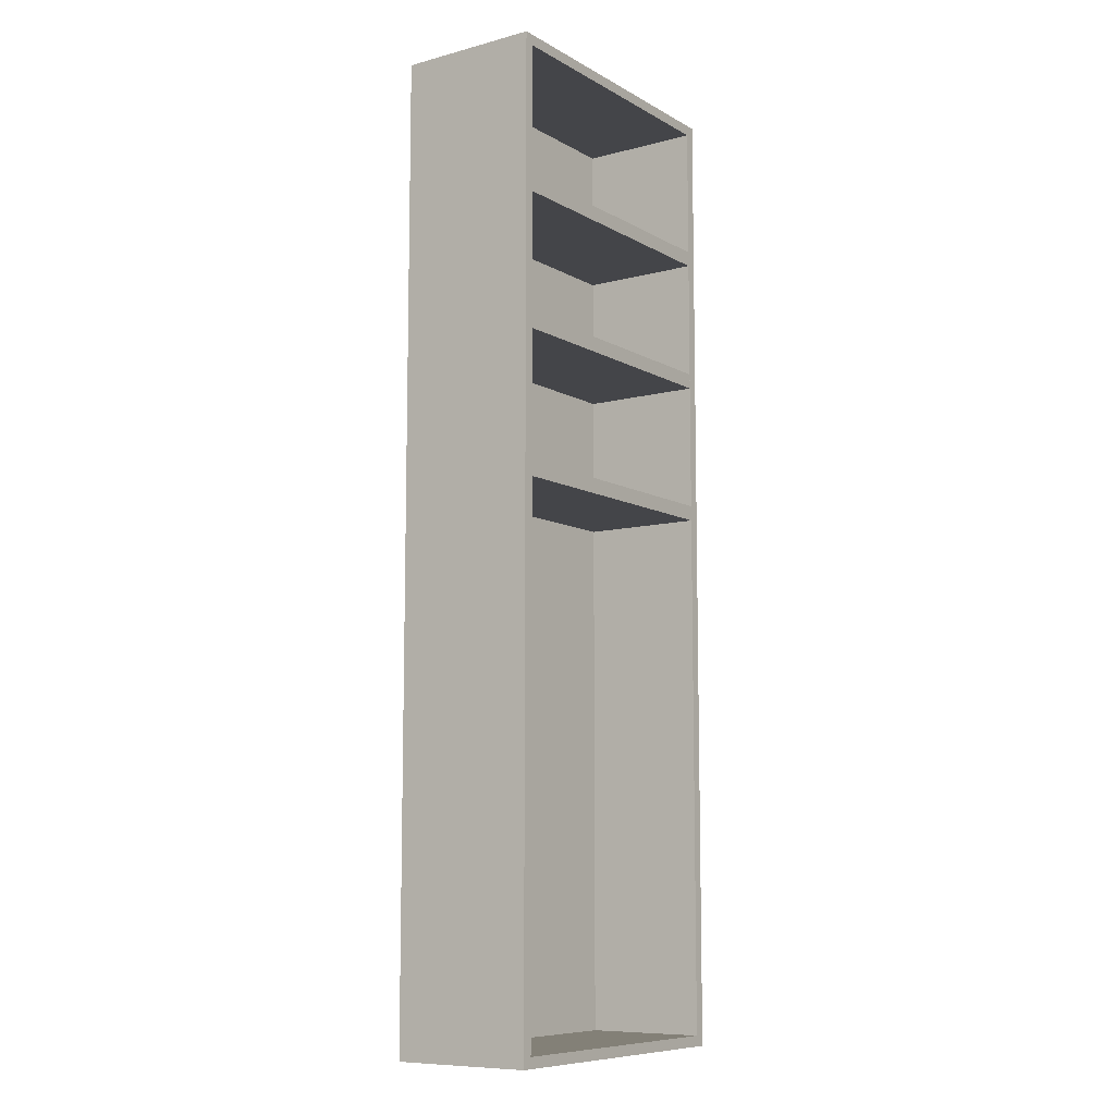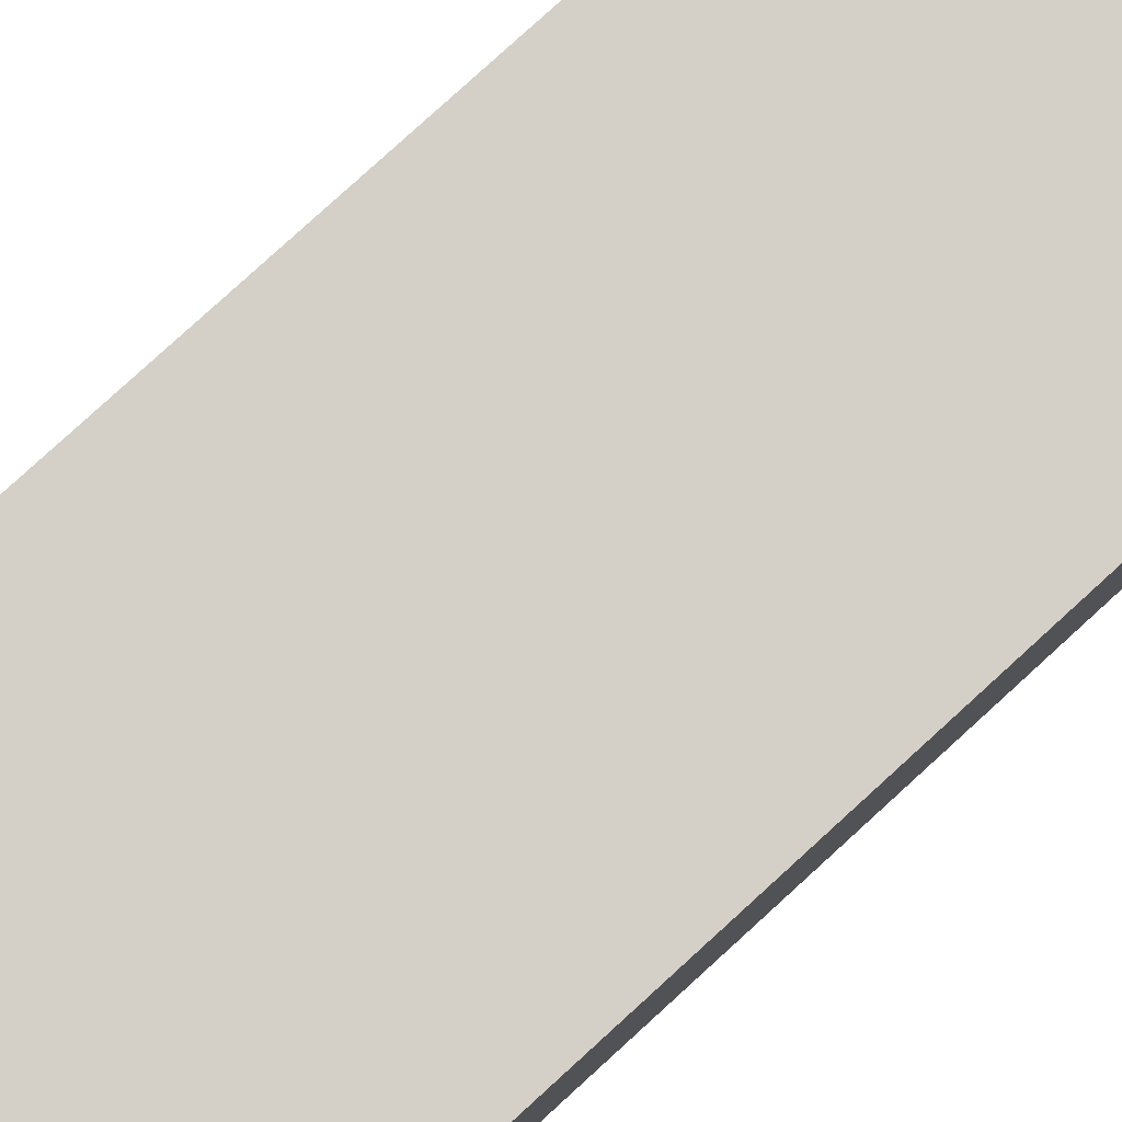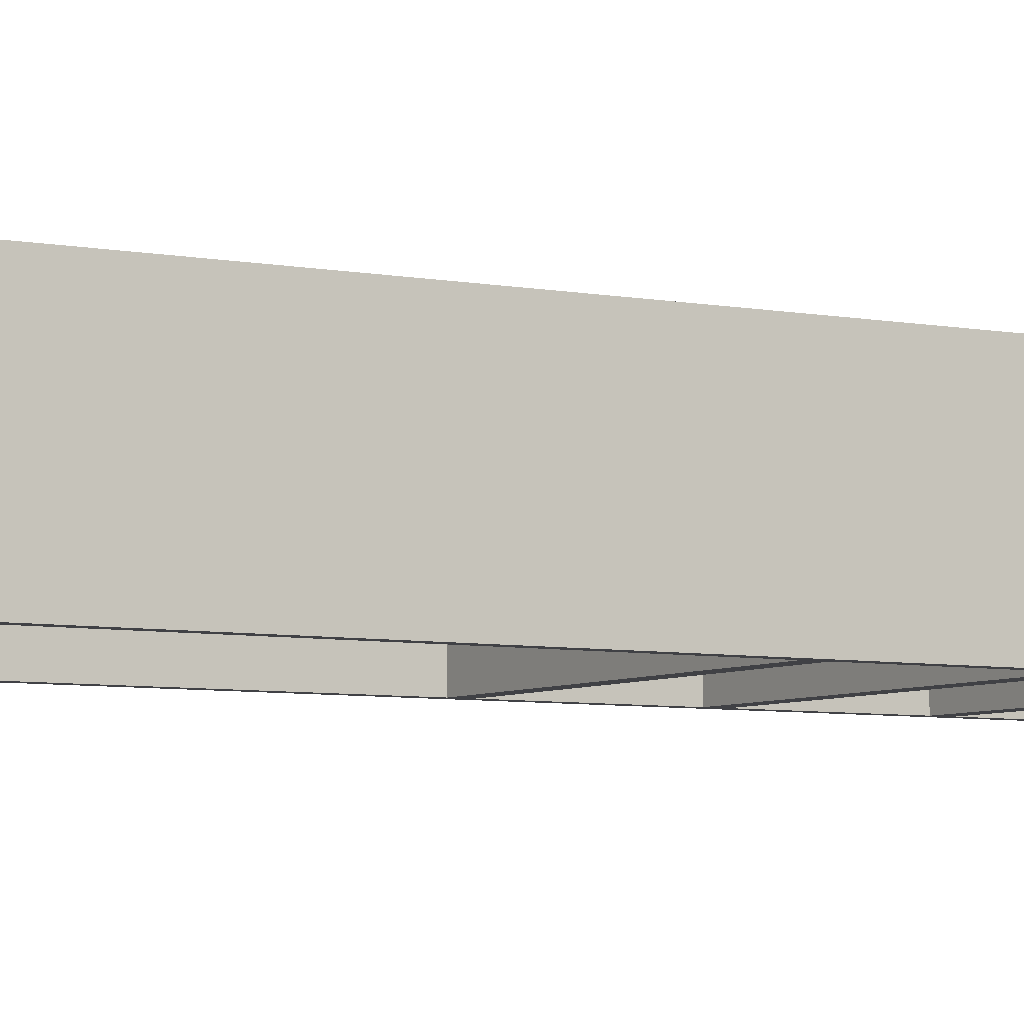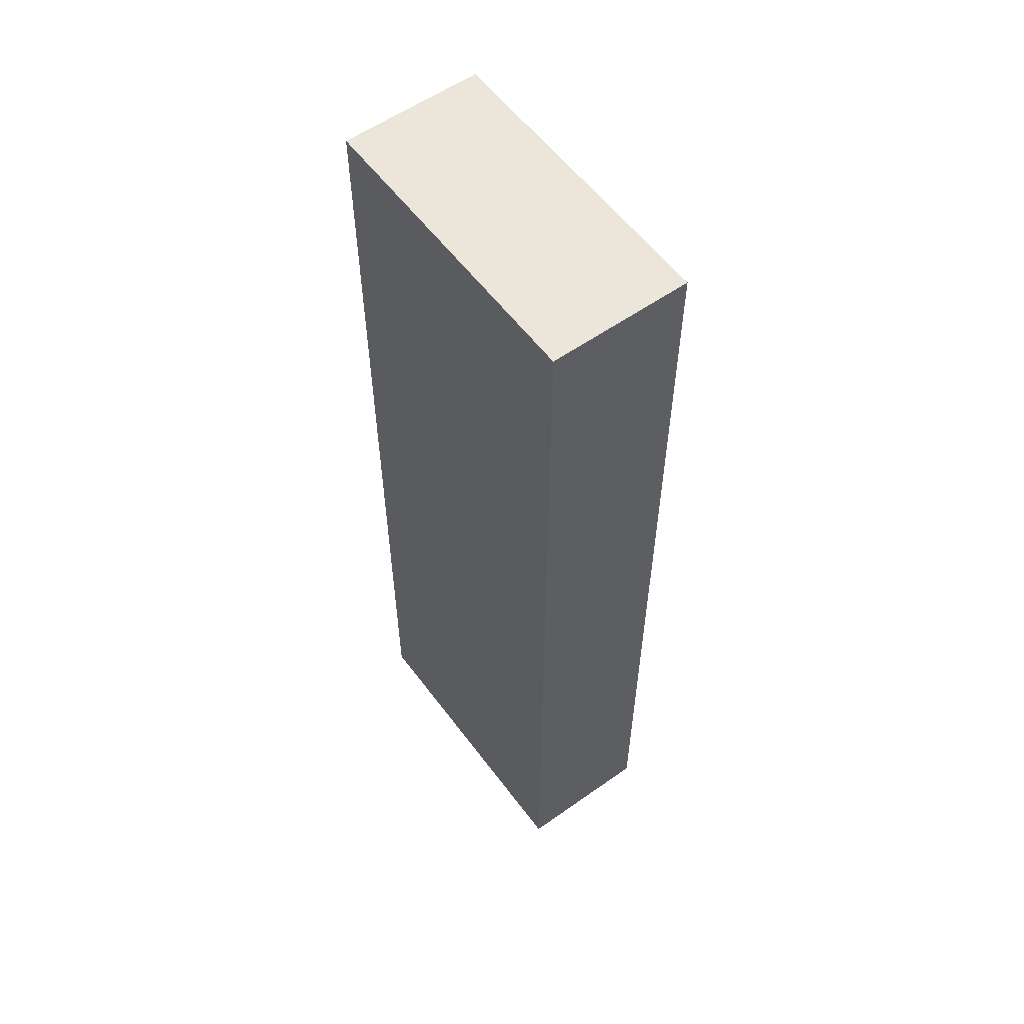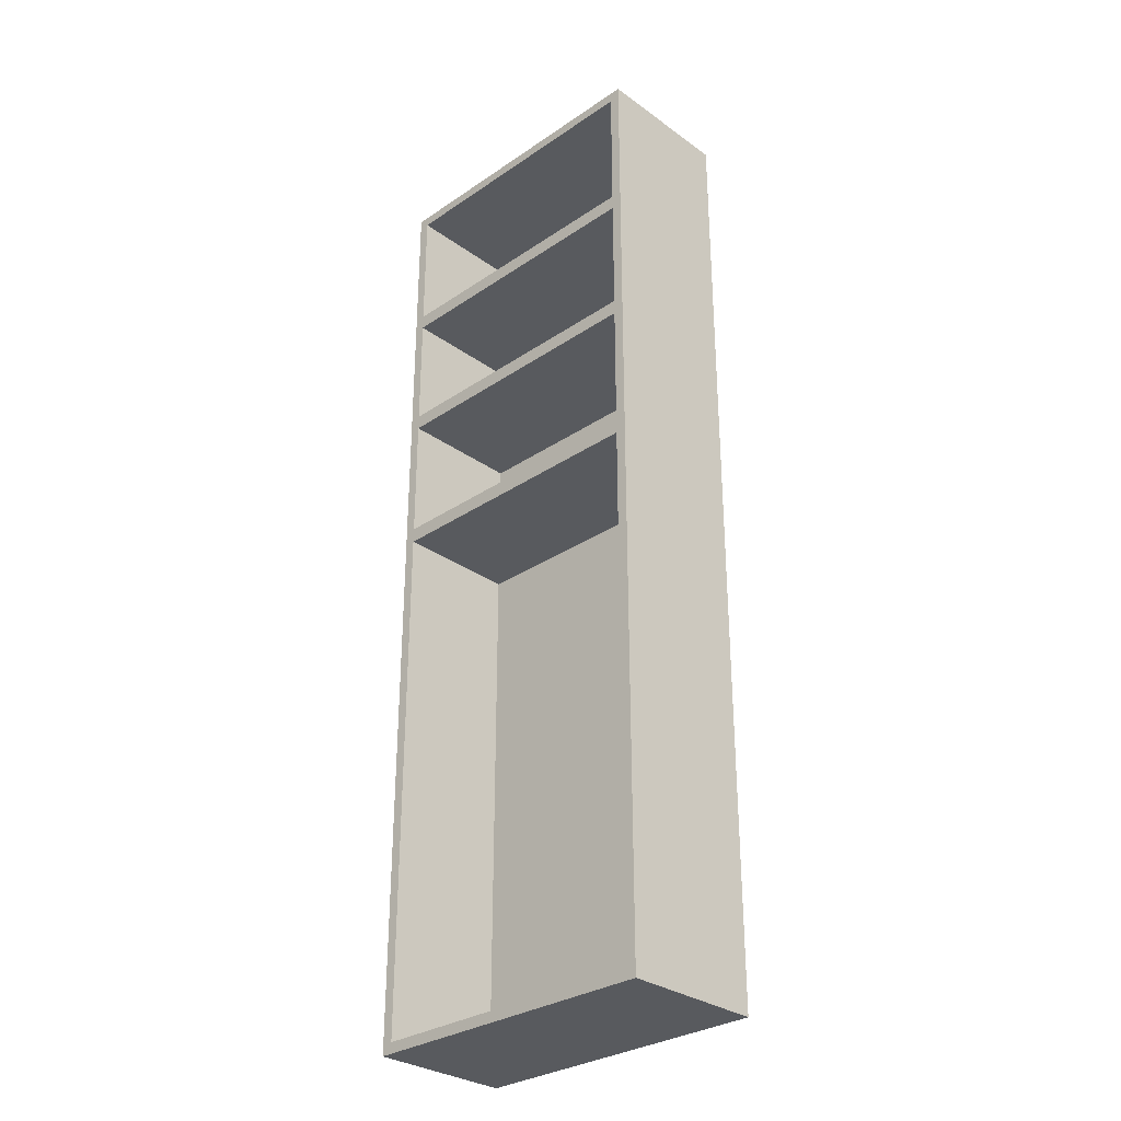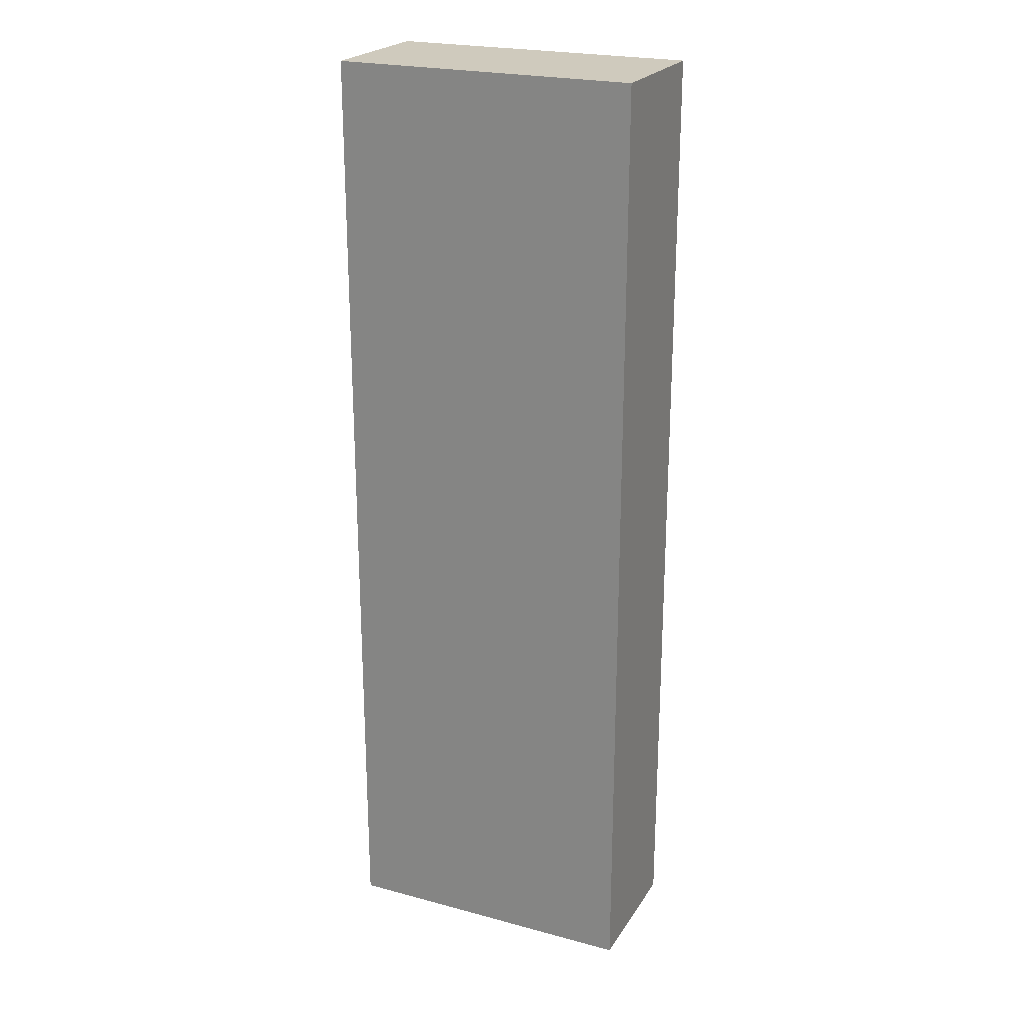
<metadata>
{"format":"obj","ext":"obj","renderer":"f3d","projection":"perspective","resolution":1024,"background":"white","views":[{"elev":-9.1,"azim":-55.1,"up":"+Z"},{"elev":79.9,"azim":47.6,"up":"+Y"},{"elev":-5.9,"azim":-121.2,"up":"+Y"},{"elev":57.2,"azim":-126.3,"up":"+Z"},{"elev":-30.7,"azim":44.2,"up":"+Z"},{"elev":23.0,"azim":-155.5,"up":"+Z"}]}
</metadata>
<code>
o MeshShelvingUnit_206_0_GeomSubset_0
v 0.325 -0.007173 -0.957
v -0.325 -0.007177 -0.957
v -0.325 0.2928 -0.957
v 0.325 0.2928 -0.957
v 0.325 -0.007174 1.093
v 0.325 0.2928 1.093
v -0.325 0.2928 1.093
v -0.325 -0.007177 1.093
v -0.3025 0.2528 1.071
v -0.3025 0.2528 -0.9345
v 0.3025 0.2528 -0.9345
v 0.3025 0.2528 1.071
v 0.3025 -0.007173 -0.9345
v -0.3025 -0.007177 -0.9345
v -0.3025 -0.007177 1.071
v 0.3025 -0.007174 1.071
v -0.3025 0.2528 0.761
v -0.3025 -0.007177 0.761
v -0.3025 -0.007177 0.793
v -0.3025 0.2528 0.793
v 0.3025 -0.007174 0.761
v 0.3025 -0.007174 0.7931
v 0.3025 0.2528 0.761
v 0.3025 0.2528 0.7931
v -0.3025 0.2528 0.477
v -0.3025 -0.007177 0.477
v -0.3025 -0.007177 0.509
v -0.3025 0.2528 0.509
v 0.3025 -0.007174 0.477
v 0.3025 -0.007174 0.509
v 0.3025 0.2528 0.477
v 0.3025 0.2528 0.509
v -0.3025 0.2528 0.177
v -0.3025 -0.007177 0.177
v -0.3025 -0.007177 0.209
v -0.3025 0.2528 0.209
v 0.3025 -0.007174 0.177
v 0.3025 -0.007174 0.209
v 0.3025 0.2528 0.177
v 0.3025 0.2528 0.209
v -0.285 0.01782 -1.107
v -0.305 0.01783 -1.107
v -0.305 0.03782 -1.107
v -0.285 0.03782 -1.107
v -0.285 0.01782 -0.962
v -0.285 0.03782 -0.962
v -0.305 0.03782 -0.962
v -0.305 0.01783 -0.962
v -0.285 0.2528 -1.107
v -0.305 0.2528 -1.107
v -0.305 0.2728 -1.107
v -0.285 0.2728 -1.107
v -0.285 0.2528 -0.962
v -0.285 0.2728 -0.962
v -0.305 0.2728 -0.962
v -0.305 0.2528 -0.962
v 0.305 0.01782 -1.107
v 0.285 0.01782 -1.107
v 0.285 0.03782 -1.107
v 0.305 0.03782 -1.107
v 0.305 0.01782 -0.962
v 0.305 0.03782 -0.962
v 0.285 0.03782 -0.962
v 0.285 0.01782 -0.962
v 0.305 0.2528 -1.107
v 0.285 0.2528 -1.107
v 0.285 0.2728 -1.107
v 0.305 0.2728 -1.107
v 0.305 0.2528 -0.962
v 0.305 0.2728 -0.962
v 0.285 0.2728 -0.962
v 0.285 0.2528 -0.962
f 1 3 2
f 1 4 3
f 5 4 1
f 5 6 4
f 6 3 4
f 6 7 3
f 7 2 3
f 7 8 2
f 9 11 10
f 9 12 11
f 5 7 6
f 5 8 7
f 1 14 13
f 1 2 14
f 2 15 14
f 2 8 15
f 8 16 15
f 8 5 16
f 5 13 16
f 5 1 13
f 15 12 9
f 15 16 12
f 16 11 12
f 16 13 11
f 13 10 11
f 13 14 10
f 14 9 10
f 14 15 9
f 17 19 18
f 17 20 19
f 18 22 21
f 18 19 22
f 21 24 23
f 21 22 24
f 23 20 17
f 23 24 20
f 19 24 22
f 19 20 24
f 18 23 17
f 18 21 23
f 25 27 26
f 25 28 27
f 26 30 29
f 26 27 30
f 29 32 31
f 29 30 32
f 31 28 25
f 31 32 28
f 27 32 30
f 27 28 32
f 26 31 25
f 26 29 31
f 33 35 34
f 33 36 35
f 34 38 37
f 34 35 38
f 37 40 39
f 37 38 40
f 39 36 33
f 39 40 36
f 35 40 38
f 35 36 40
f 34 39 33
f 34 37 39

</code>
